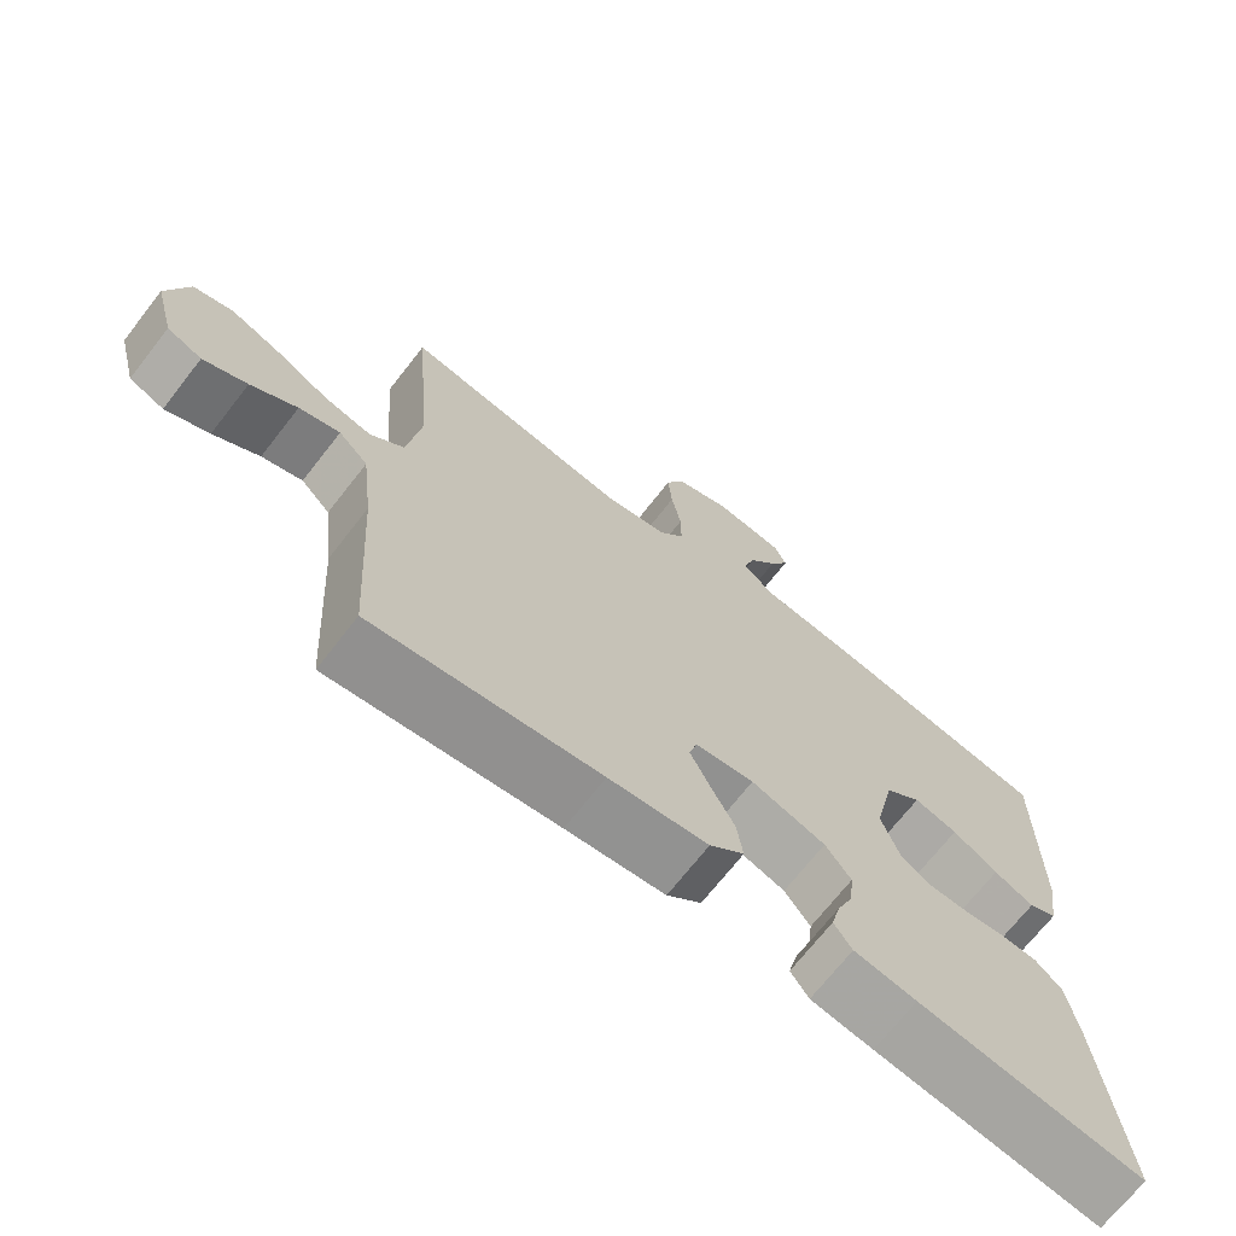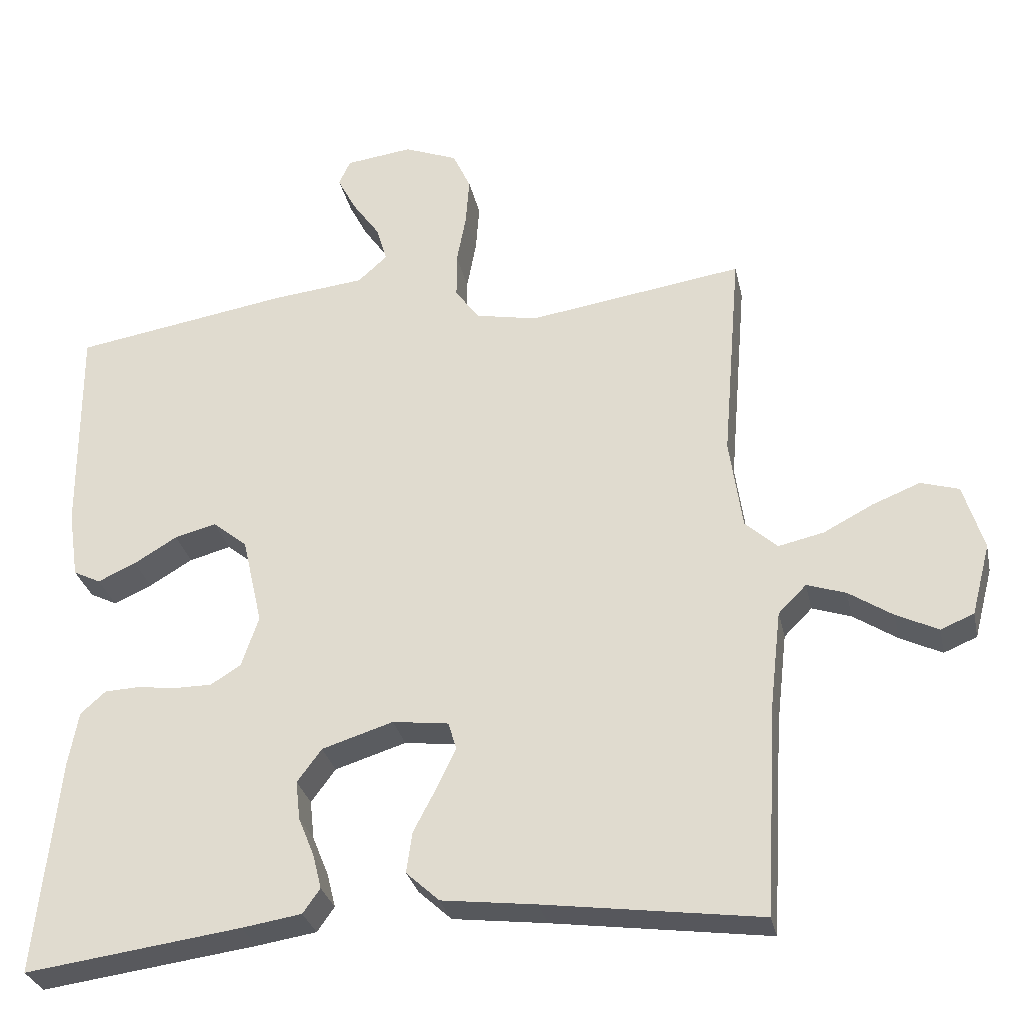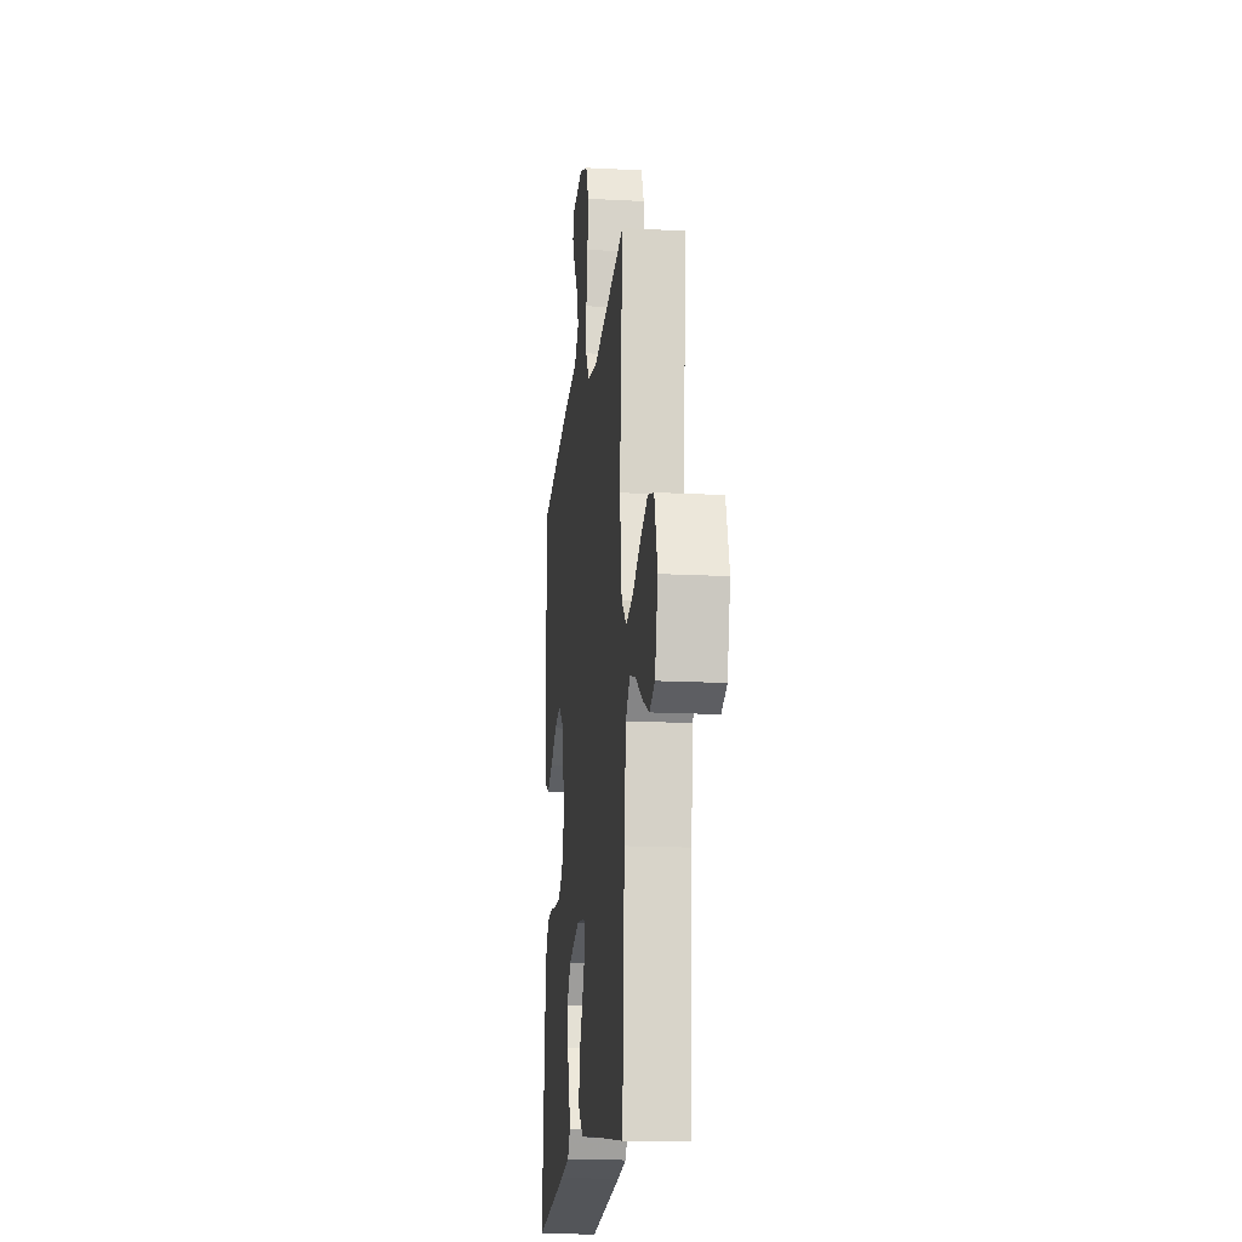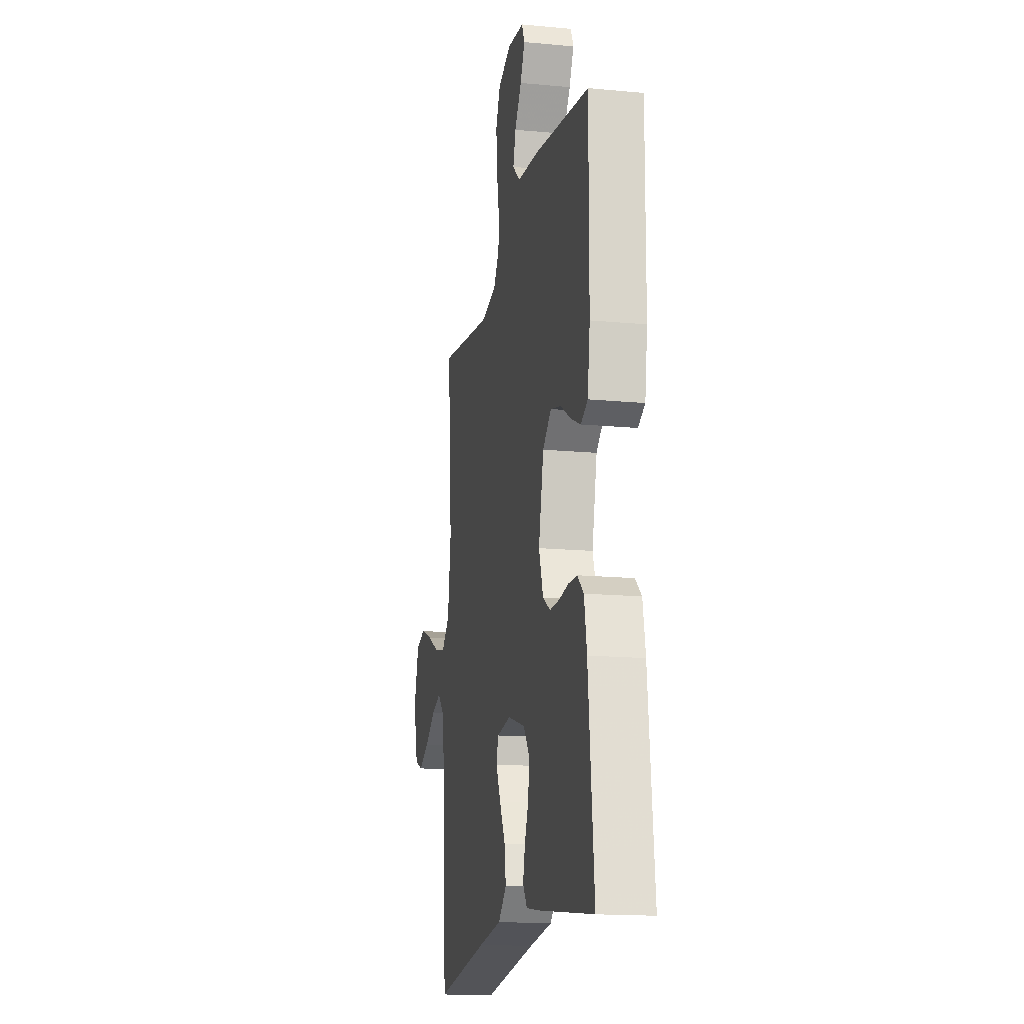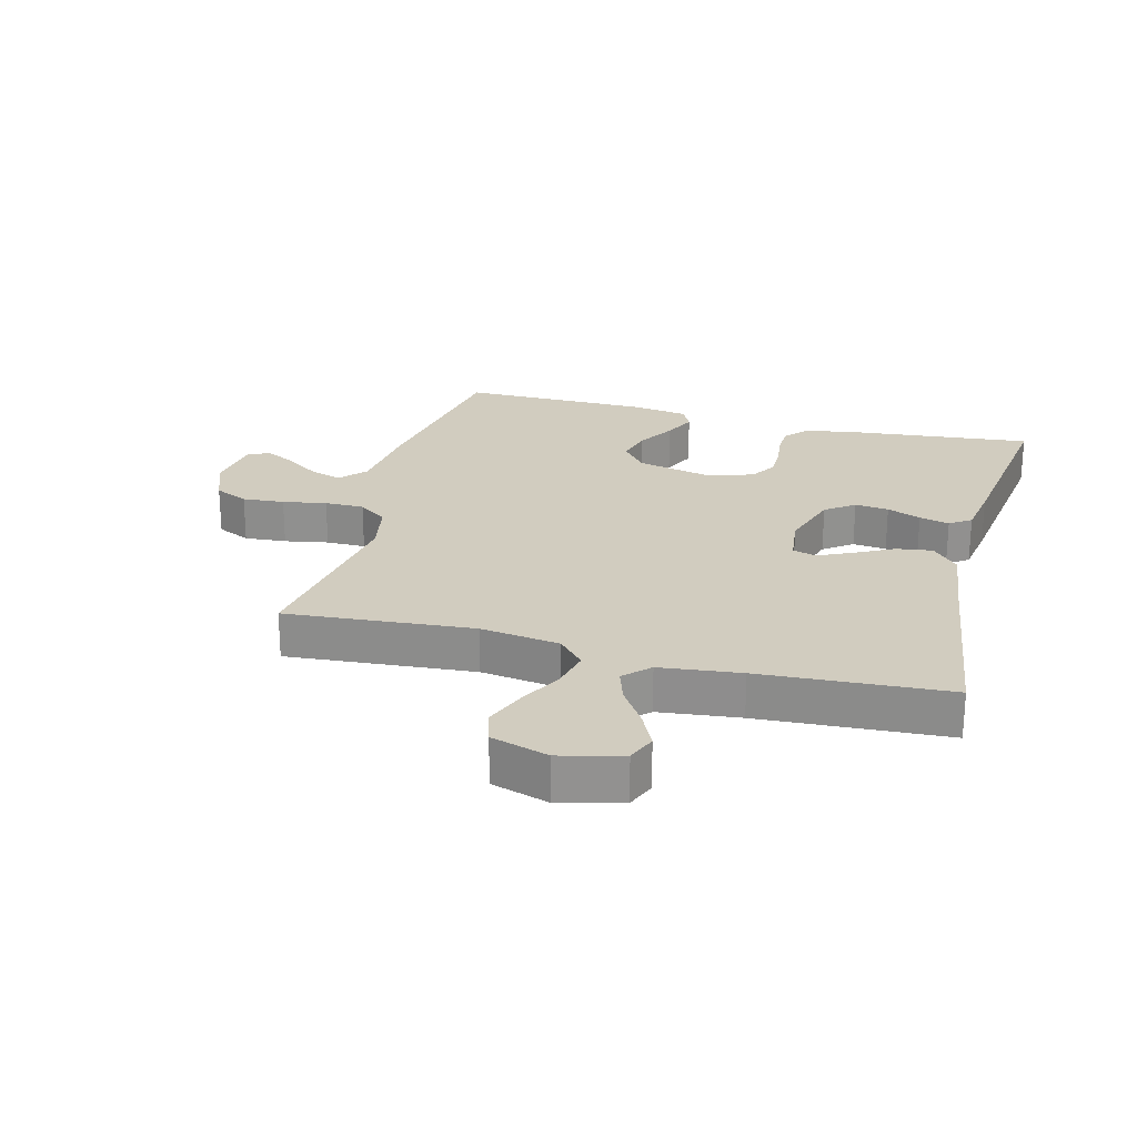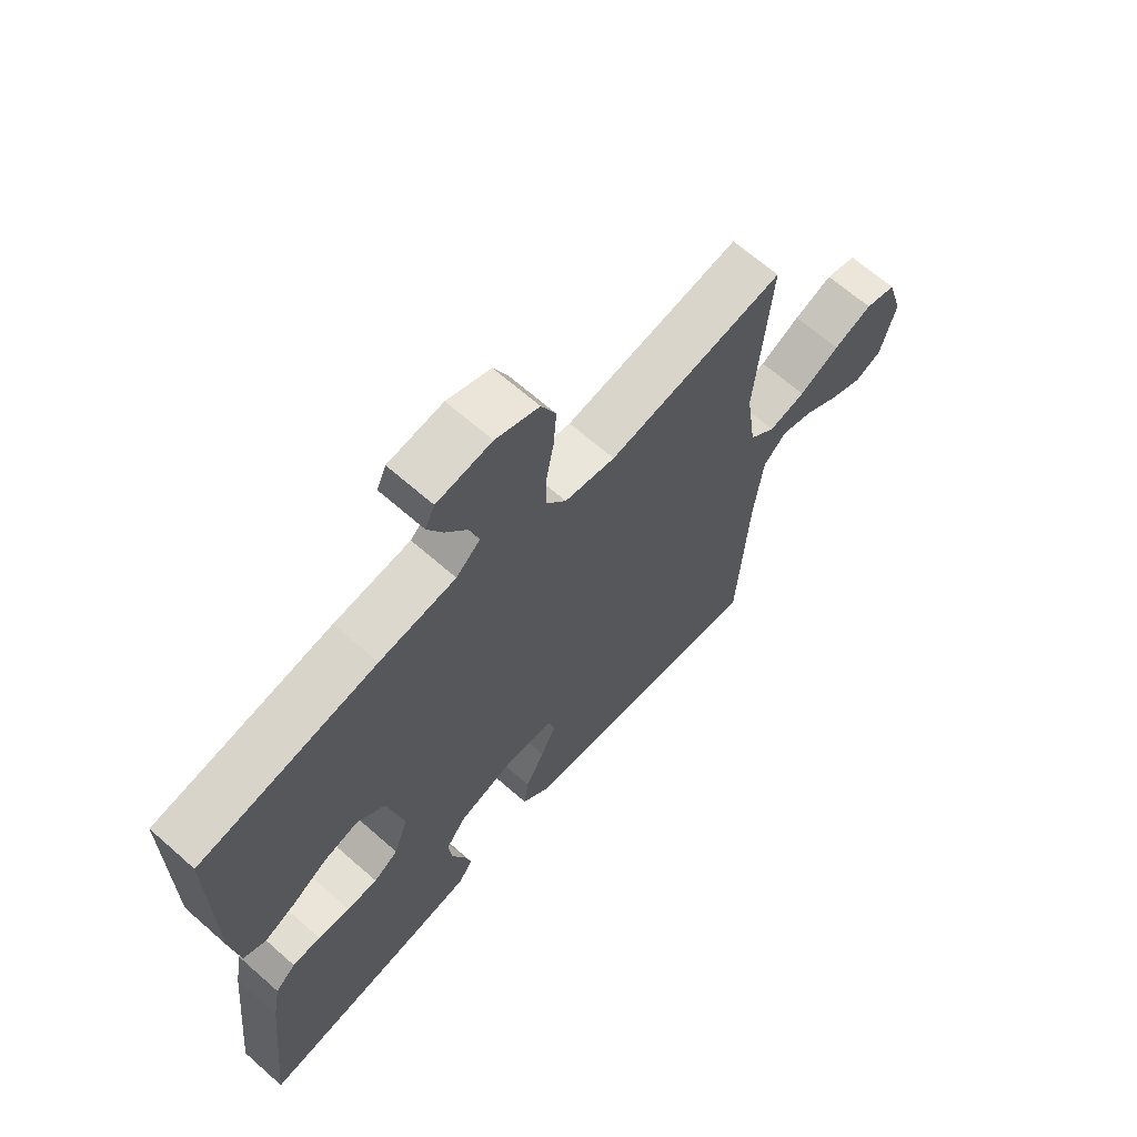
<metadata>
{"format":"obj","ext":"obj","renderer":"f3d","projection":"perspective","resolution":1024,"background":"white","views":[{"elev":-70.1,"azim":142.0,"up":"+Z"},{"elev":-29.8,"azim":12.0,"up":"+Z"},{"elev":-16.7,"azim":83.9,"up":"+Z"},{"elev":-16.0,"azim":-101.1,"up":"+Z"},{"elev":23.9,"azim":104.8,"up":"+Y"},{"elev":66.0,"azim":-48.5,"up":"+Z"}]}
</metadata>
<code>
v -0.5 0.07 -0.5
v -0.469 0.07 -0.2
v -0.455 0.07 -0.123
v -0.42 0.07 -0.092
v -0.372 0.07 -0.09
v -0.317 0.07 -0.097
v -0.265 0.07 -0.097
v -0.223 0.07 -0.071
v -0.199 0.07 0
v -0.227 0.07 0.123
v -0.275 0.07 0.162
v -0.333 0.07 0.147
v -0.393 0.07 0.111
v -0.446 0.07 0.087
v -0.484 0.07 0.106
v -0.498 0.07 0.2
v -0.5 0.07 0.5
v -0.2 0.07 0.549
v -0.071 0.07 0.563
v -0.03 0.07 0.6
v -0.045 0.07 0.65
v -0.083 0.07 0.704
v -0.109 0.07 0.754
v -0.093 0.07 0.789
v 0 0.07 0.801
v 0.074 0.07 0.772
v 0.099 0.07 0.718
v 0.094 0.07 0.651
v 0.081 0.07 0.581
v 0.081 0.07 0.518
v 0.114 0.07 0.472
v 0.2 0.07 0.455
v 0.5 0.07 0.5
v 0.475 0.07 0.2
v 0.493 0.07 0.073
v 0.538 0.07 0.032
v 0.601 0.07 0.046
v 0.67 0.07 0.082
v 0.736 0.07 0.108
v 0.789 0.07 0.092
v 0.817 0.07 0
v 0.791 0.07 -0.099
v 0.745 0.07 -0.118
v 0.687 0.07 -0.09
v 0.626 0.07 -0.05
v 0.572 0.07 -0.032
v 0.533 0.07 -0.071
v 0.518 0.07 -0.2
v 0.5 0.07 -0.5
v 0.2 0.07 -0.459
v 0.069 0.07 -0.443
v 0.023 0.07 -0.401
v 0.031 0.07 -0.344
v 0.063 0.07 -0.283
v 0.089 0.07 -0.228
v 0.078 0.07 -0.19
v 0 0.07 -0.18
v -0.099 0.07 -0.211
v -0.133 0.07 -0.257
v -0.127 0.07 -0.311
v -0.105 0.07 -0.365
v -0.093 0.07 -0.413
v -0.117 0.07 -0.447
v -0.2 0.07 -0.46
v -0.5 0 -0.5
v -0.469 0 -0.2
v -0.455 0 -0.123
v -0.42 0 -0.092
v -0.372 0 -0.09
v -0.317 0 -0.097
v -0.265 0 -0.097
v -0.223 0 -0.071
v -0.199 0 0
v -0.227 0 0.123
v -0.275 0 0.162
v -0.333 0 0.147
v -0.393 0 0.111
v -0.446 0 0.087
v -0.484 0 0.106
v -0.498 0 0.2
v -0.5 0 0.5
v -0.2 0 0.549
v -0.071 0 0.563
v -0.03 0 0.6
v -0.045 0 0.65
v -0.083 0 0.704
v -0.109 0 0.754
v -0.093 0 0.789
v 0 0 0.801
v 0.074 0 0.772
v 0.099 0 0.718
v 0.094 0 0.651
v 0.081 0 0.581
v 0.081 0 0.518
v 0.114 0 0.472
v 0.2 0 0.455
v 0.5 0 0.5
v 0.475 0 0.2
v 0.493 0 0.073
v 0.538 0 0.032
v 0.601 0 0.046
v 0.67 0 0.082
v 0.736 0 0.108
v 0.789 0 0.092
v 0.817 0 0
v 0.791 0 -0.099
v 0.745 0 -0.118
v 0.687 0 -0.09
v 0.626 0 -0.05
v 0.572 0 -0.032
v 0.533 0 -0.071
v 0.518 0 -0.2
v 0.5 0 -0.5
v 0.2 0 -0.459
v 0.069 0 -0.443
v 0.023 0 -0.401
v 0.031 0 -0.344
v 0.063 0 -0.283
v 0.089 0 -0.228
v 0.078 0 -0.19
v 0 0 -0.18
v -0.099 0 -0.211
v -0.133 0 -0.257
v -0.127 0 -0.311
v -0.105 0 -0.365
v -0.093 0 -0.413
v -0.117 0 -0.447
v -0.2 0 -0.46
f 4 5 6
f 3 4 6
f 2 3 6
f 1 2 6
f 64 1 6
f 63 64 6
f 62 63 6
f 61 62 6
f 60 61 6
f 59 60 6 7
f 58 59 7 8
f 57 58 8 9
f 56 57 9 10
f 52 53 54
f 51 52 54
f 50 51 54
f 50 54 55
f 49 50 55
f 48 49 55
f 47 48 55 56
f 43 44 45
f 42 43 45
f 41 42 45
f 40 41 45
f 39 40 45
f 38 39 45
f 37 38 45
f 36 37 45 46
f 47 56 10
f 46 47 10
f 36 46 10
f 35 36 10
f 27 28 29
f 26 27 29
f 25 26 29
f 24 25 29
f 23 24 29
f 22 23 29
f 21 22 29
f 20 21 29 30
f 19 20 30 31
f 18 19 31
f 17 18 31
f 16 17 31
f 15 16 31
f 14 15 31
f 13 14 31
f 12 13 31
f 34 35 10 11
f 32 33 34 11
f 11 12 31 32
f 70 69 68
f 70 68 67
f 70 67 66
f 70 66 65
f 70 65 128
f 70 128 127
f 70 127 126
f 70 126 125
f 70 125 124
f 71 70 124 123
f 72 71 123 122
f 73 72 122 121
f 74 73 121 120
f 118 117 116
f 118 116 115
f 118 115 114
f 119 118 114
f 119 114 113
f 119 113 112
f 120 119 112 111
f 109 108 107
f 109 107 106
f 109 106 105
f 109 105 104
f 109 104 103
f 109 103 102
f 109 102 101
f 110 109 101 100
f 74 120 111
f 74 111 110
f 74 110 100
f 74 100 99
f 93 92 91
f 93 91 90
f 93 90 89
f 93 89 88
f 93 88 87
f 93 87 86
f 93 86 85
f 94 93 85 84
f 95 94 84 83
f 95 83 82
f 95 82 81
f 95 81 80
f 95 80 79
f 95 79 78
f 95 78 77
f 95 77 76
f 75 74 99 98
f 75 98 97 96
f 96 95 76 75
f 1 65 66 2
f 2 66 67 3
f 3 67 68 4
f 4 68 69 5
f 5 69 70 6
f 6 70 71 7
f 7 71 72 8
f 8 72 73 9
f 9 73 74 10
f 10 74 75 11
f 11 75 76 12
f 12 76 77 13
f 13 77 78 14
f 14 78 79 15
f 15 79 80 16
f 16 80 81 17
f 17 81 82 18
f 18 82 83 19
f 19 83 84 20
f 20 84 85 21
f 21 85 86 22
f 22 86 87 23
f 23 87 88 24
f 24 88 89 25
f 25 89 90 26
f 26 90 91 27
f 27 91 92 28
f 28 92 93 29
f 29 93 94 30
f 30 94 95 31
f 31 95 96 32
f 32 96 97 33
f 33 97 98 34
f 34 98 99 35
f 35 99 100 36
f 36 100 101 37
f 37 101 102 38
f 38 102 103 39
f 39 103 104 40
f 40 104 105 41
f 41 105 106 42
f 42 106 107 43
f 43 107 108 44
f 44 108 109 45
f 45 109 110 46
f 46 110 111 47
f 47 111 112 48
f 48 112 113 49
f 49 113 114 50
f 50 114 115 51
f 51 115 116 52
f 52 116 117 53
f 53 117 118 54
f 54 118 119 55
f 55 119 120 56
f 56 120 121 57
f 57 121 122 58
f 58 122 123 59
f 59 123 124 60
f 60 124 125 61
f 61 125 126 62
f 62 126 127 63
f 63 127 128 64
f 64 128 65 1

</code>
